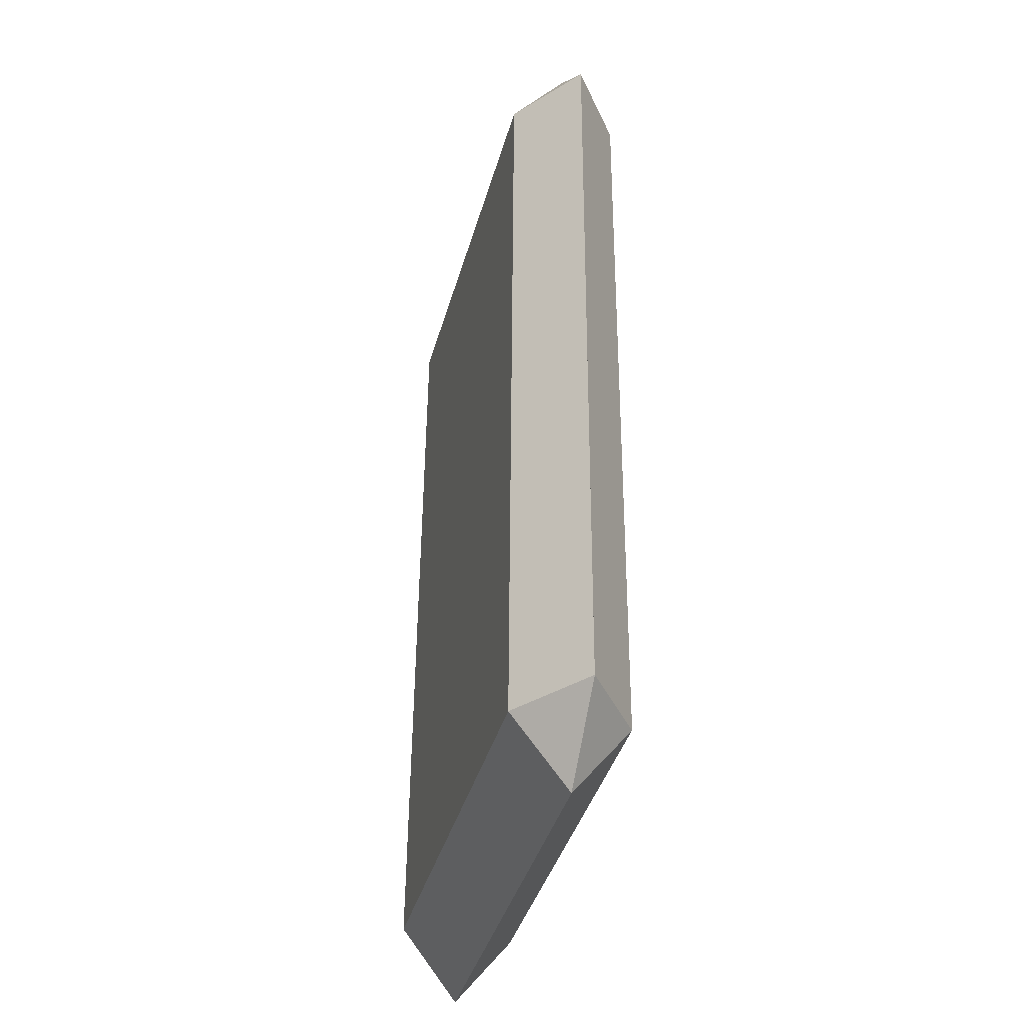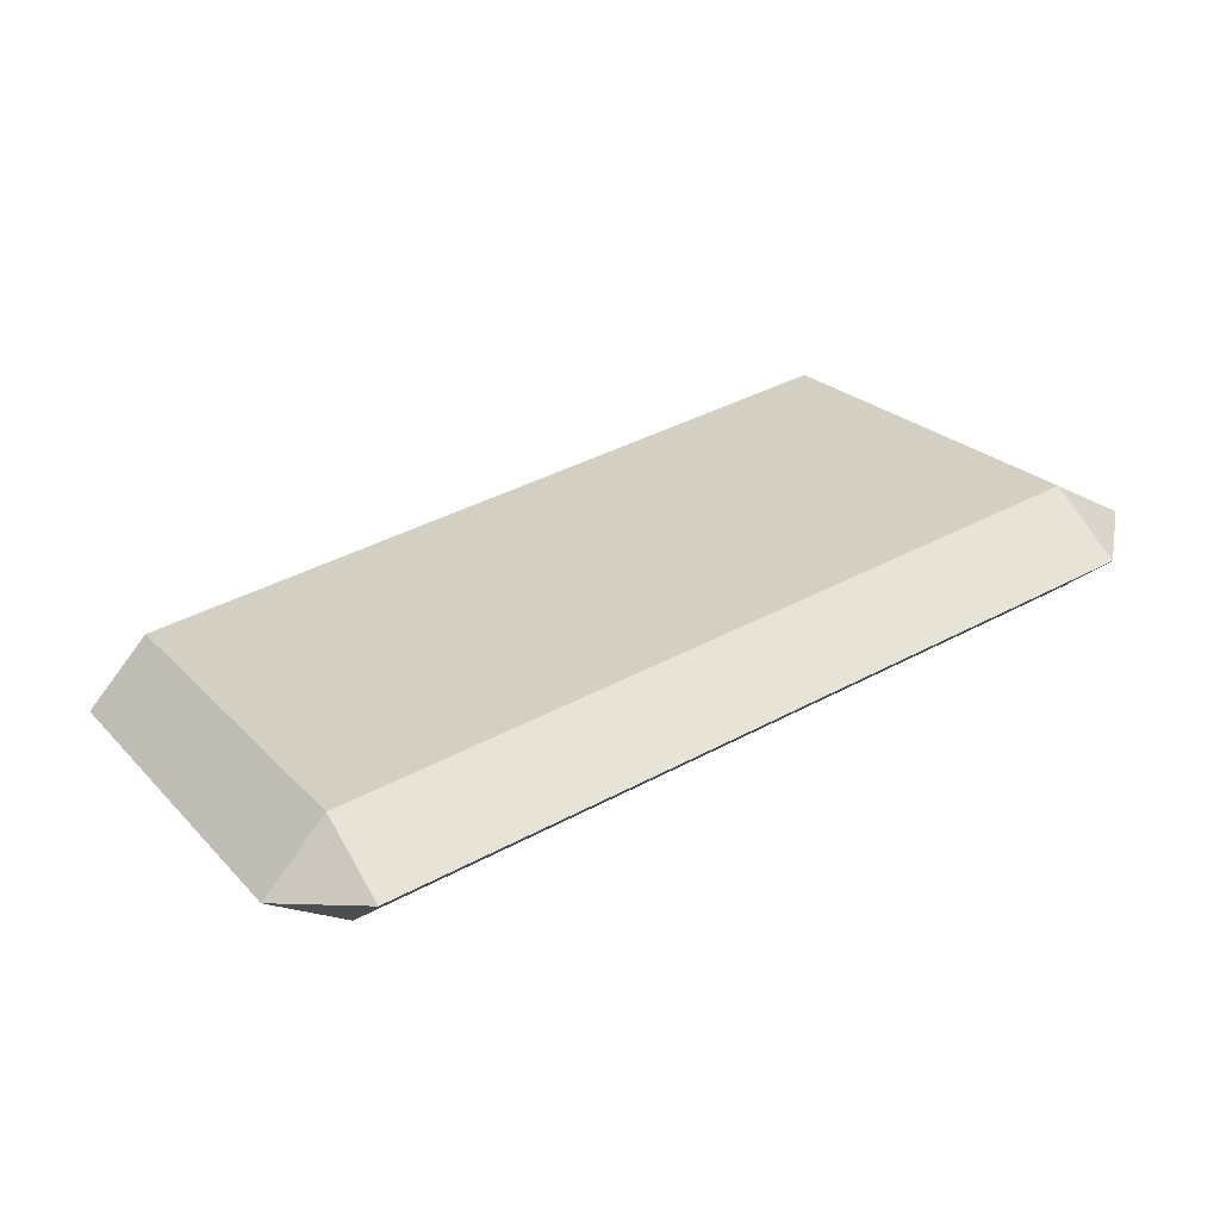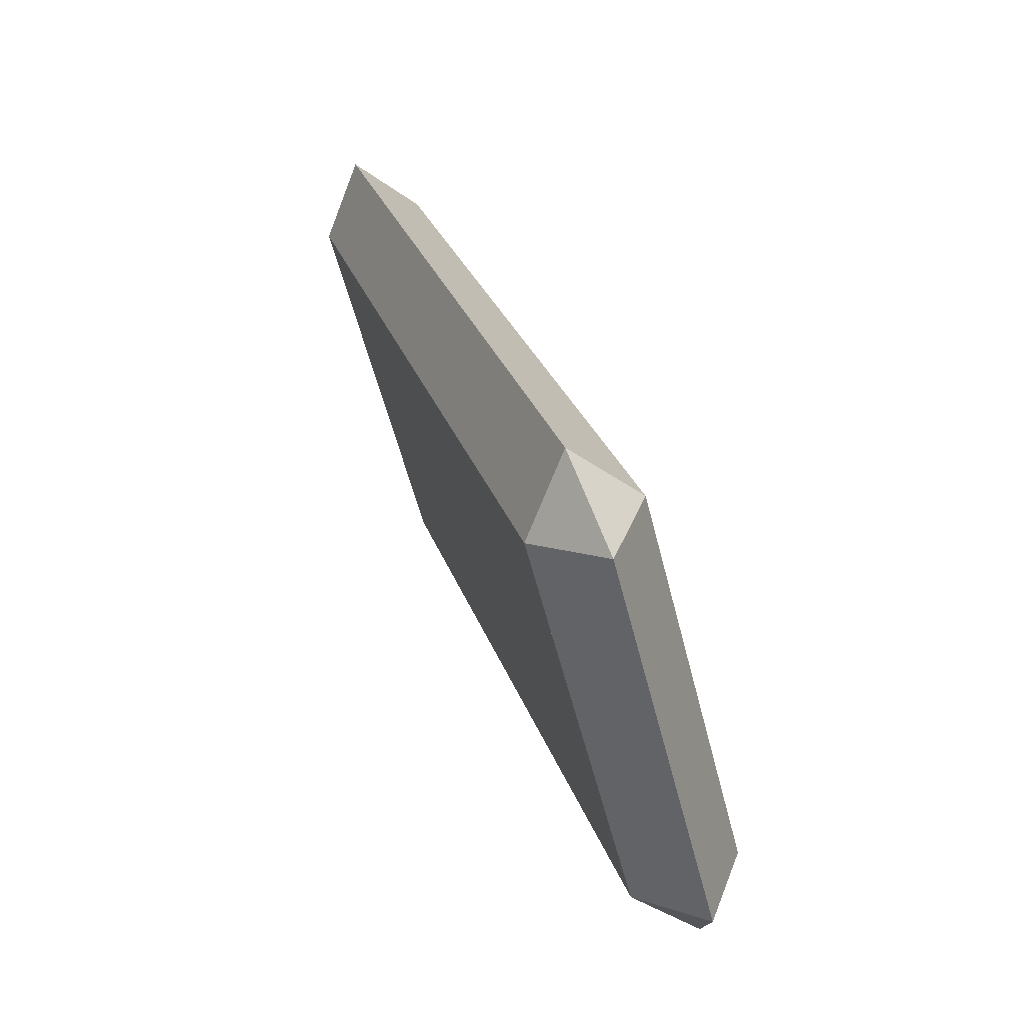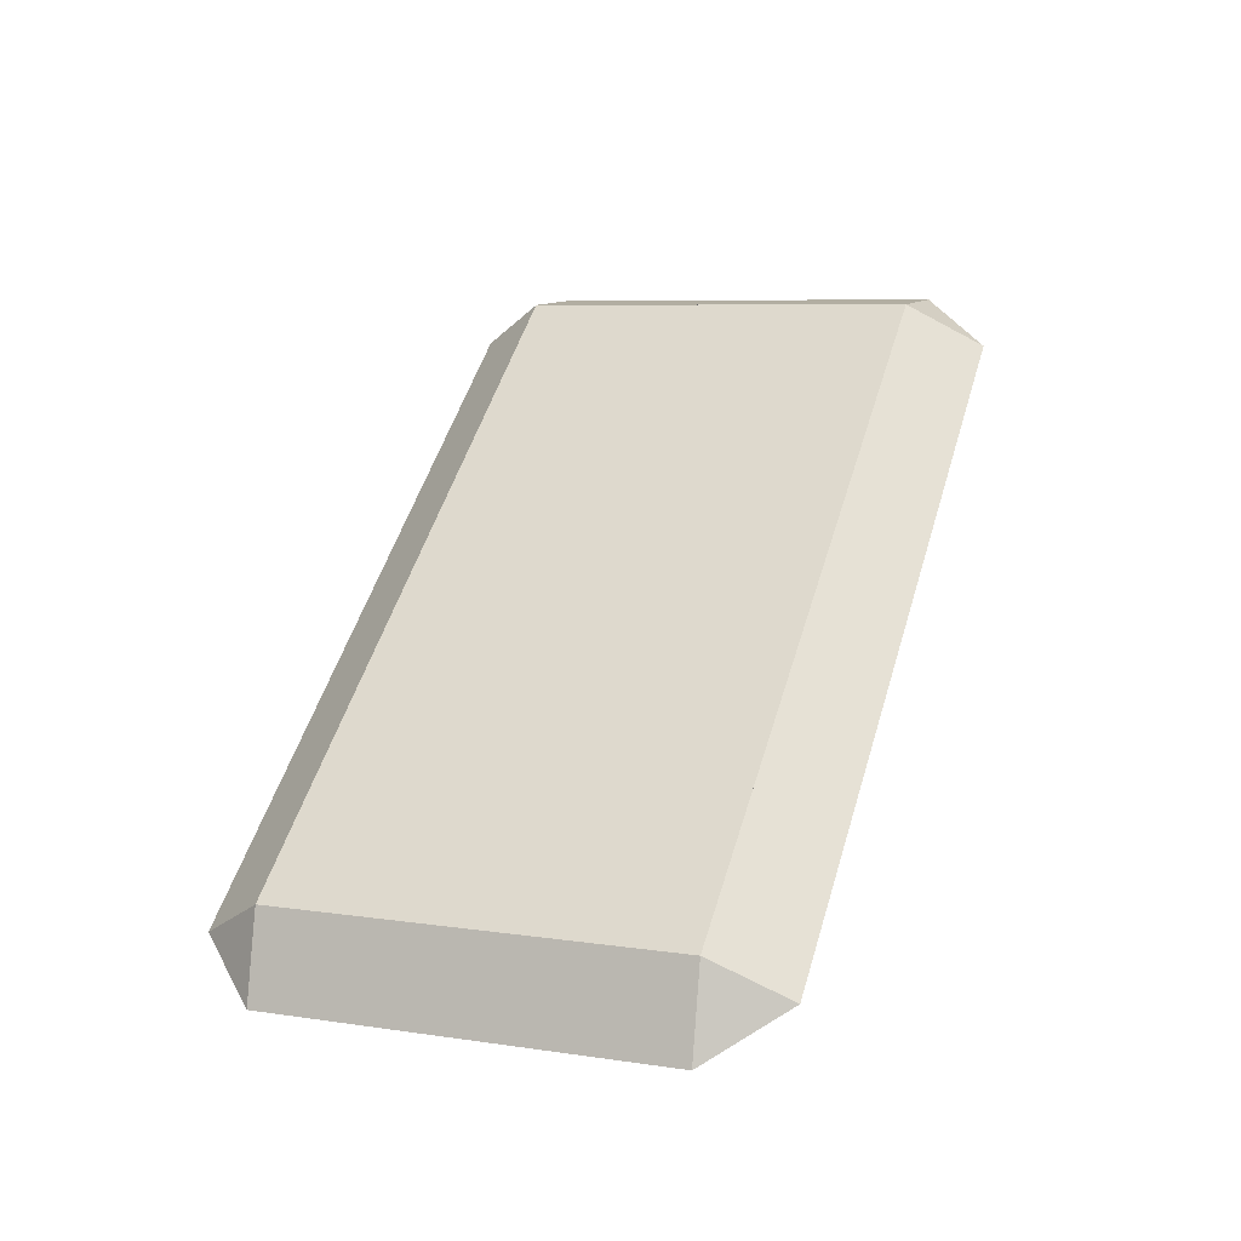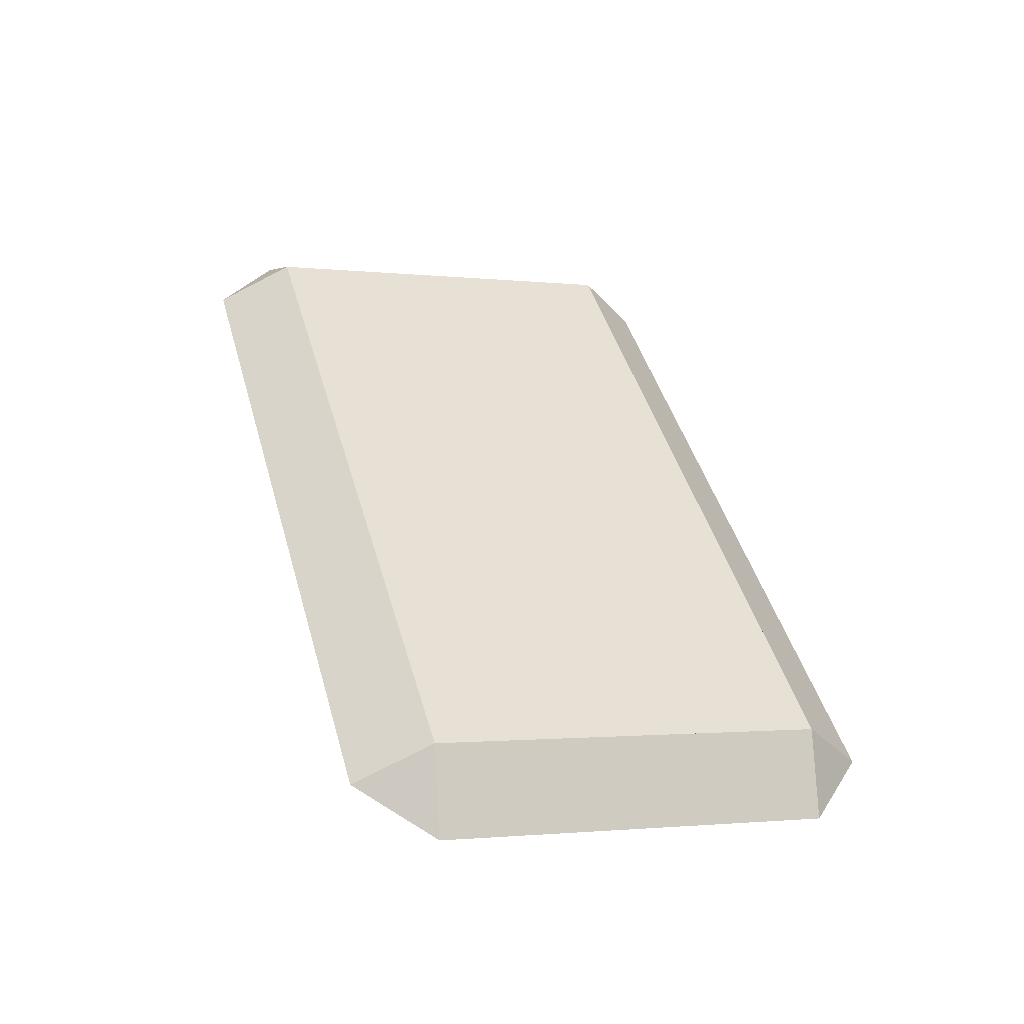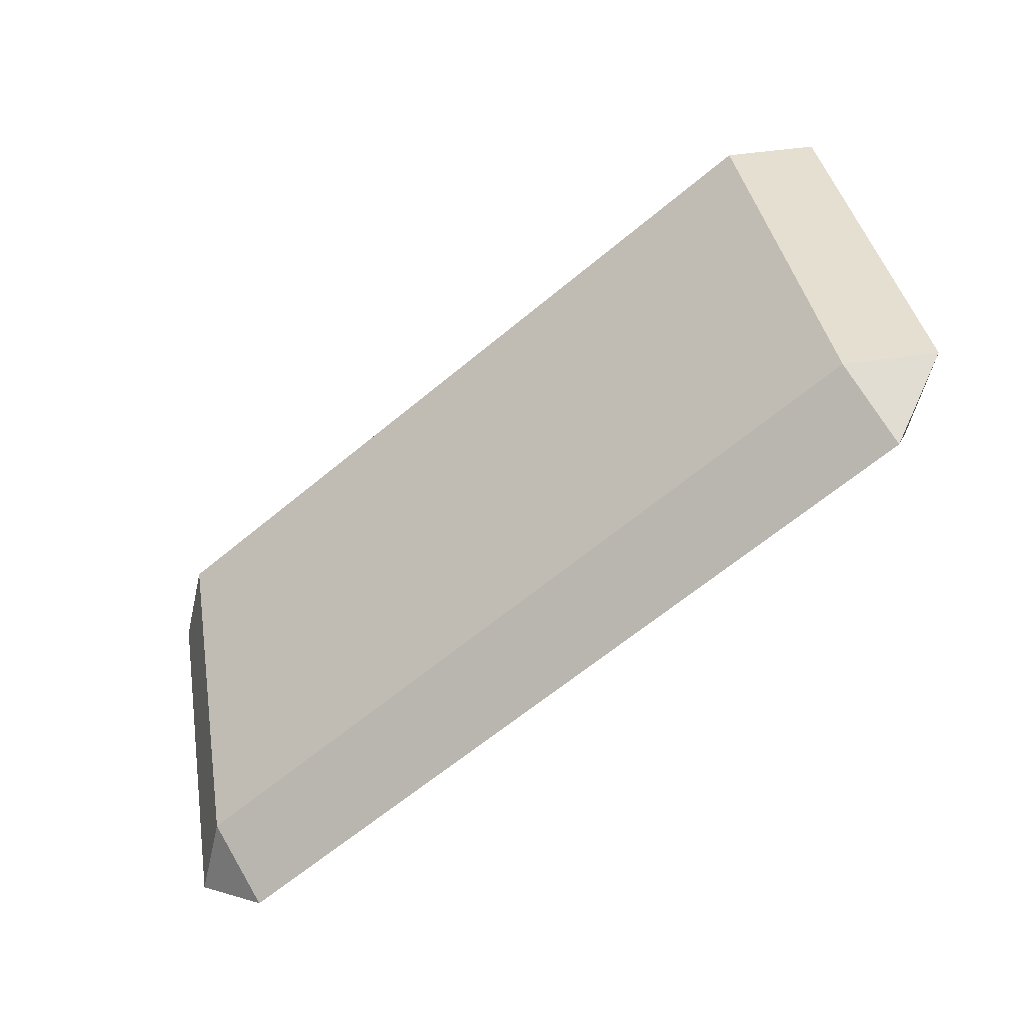
<metadata>
{"format":"obj","ext":"obj","renderer":"f3d","projection":"perspective","resolution":1024,"background":"white","views":[{"elev":50.7,"azim":-89.6,"up":"+Y"},{"elev":41.5,"azim":147.1,"up":"+Z"},{"elev":27.6,"azim":73.4,"up":"+Y"},{"elev":51.0,"azim":106.6,"up":"+Z"},{"elev":43.8,"azim":-105.3,"up":"+Z"},{"elev":-63.9,"azim":40.1,"up":"+Y"}]}
</metadata>
<code>
o pillowLong
v -0.3567 0.1992 0.04405
v -0.3567 0.03483 0
v -0.3567 -0 0.01448
v -0.3567 0.02293 0.04443
v -0.3567 0.2222 0.07401
v -0.3567 0.1873 0.08848
v -0.3866 0.1933 0.06627
v -0.0299 -0 0.01448
v 0 0.02888 0.02222
v -0.0299 0.02293 0.04443
v -0.3866 0.02888 0.02222
v -0 0.1933 0.06627
v -0.0299 0.2222 0.07401
v -0.0299 0.03483 0
v -0.0299 0.1992 0.04405
v -0.0299 0.1873 0.08848
f 1 2 3
f 3 4 1
f 4 5 1
f 8 9 10
f 11 4 6
f 6 7 11
f 9 7 11
f 1 15 14
f 8 14 15
f 15 13 10
f 14 9 10
f 4 2 14
f 4 11 2
f 16 12 15
f 15 6 16
f 1 7 6
f 6 4 10
f 8 3 2
f 2 14 8
f 3 8 10
f 3 11 2
f 2 11 7
f 7 1 2
f 16 13 5
f 7 6 5
f 4 6 5
f 5 1 7
f 11 3 8
f 8 9 11
f 9 12 7
f 12 5 7
f 12 13 5
f 14 2 1
f 15 10 8
f 13 16 10
f 10 4 14
f 3 4 11
f 12 9 14
f 14 15 12
f 16 12 13
f 15 1 6
f 16 10 9
f 9 12 16
f 10 16 6
f 10 4 3
f 5 13 15
f 15 1 5
f 13 12 15
f 9 8 14
f 5 6 16

</code>
